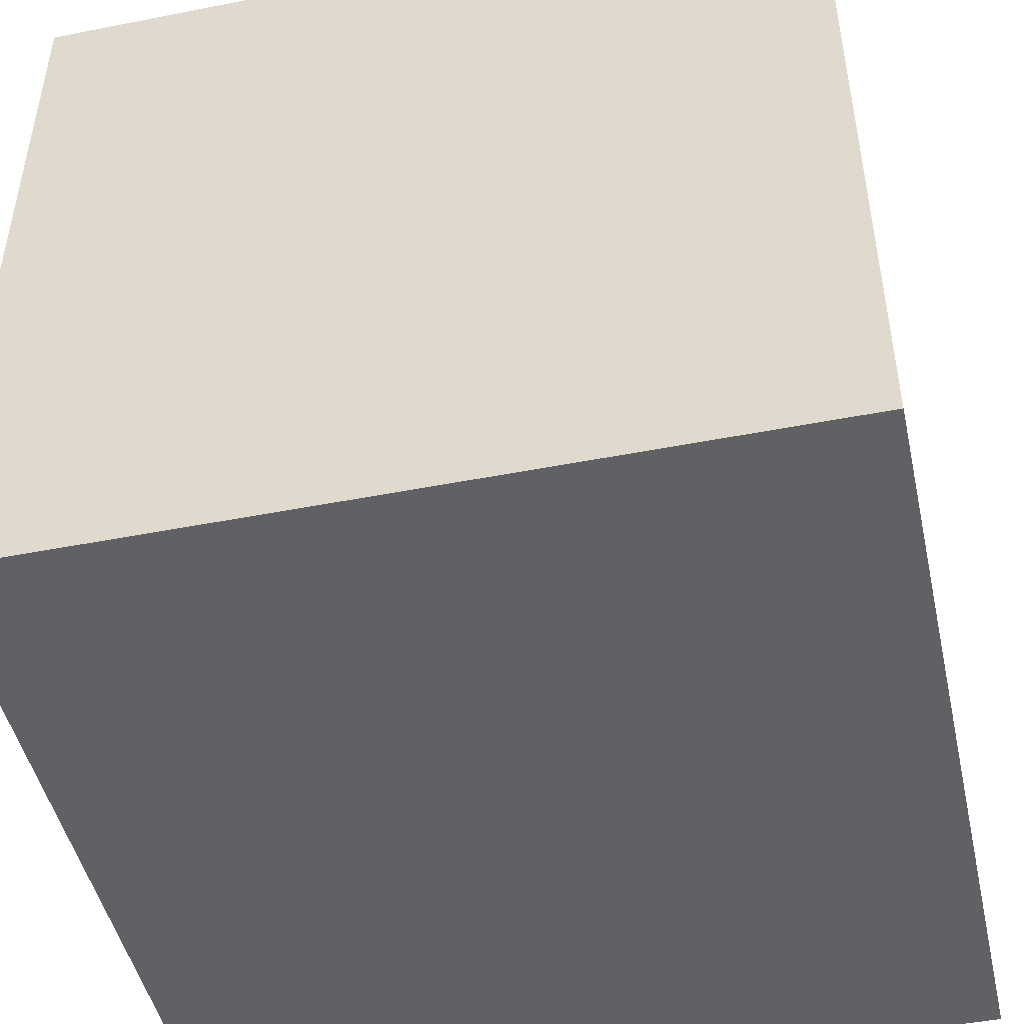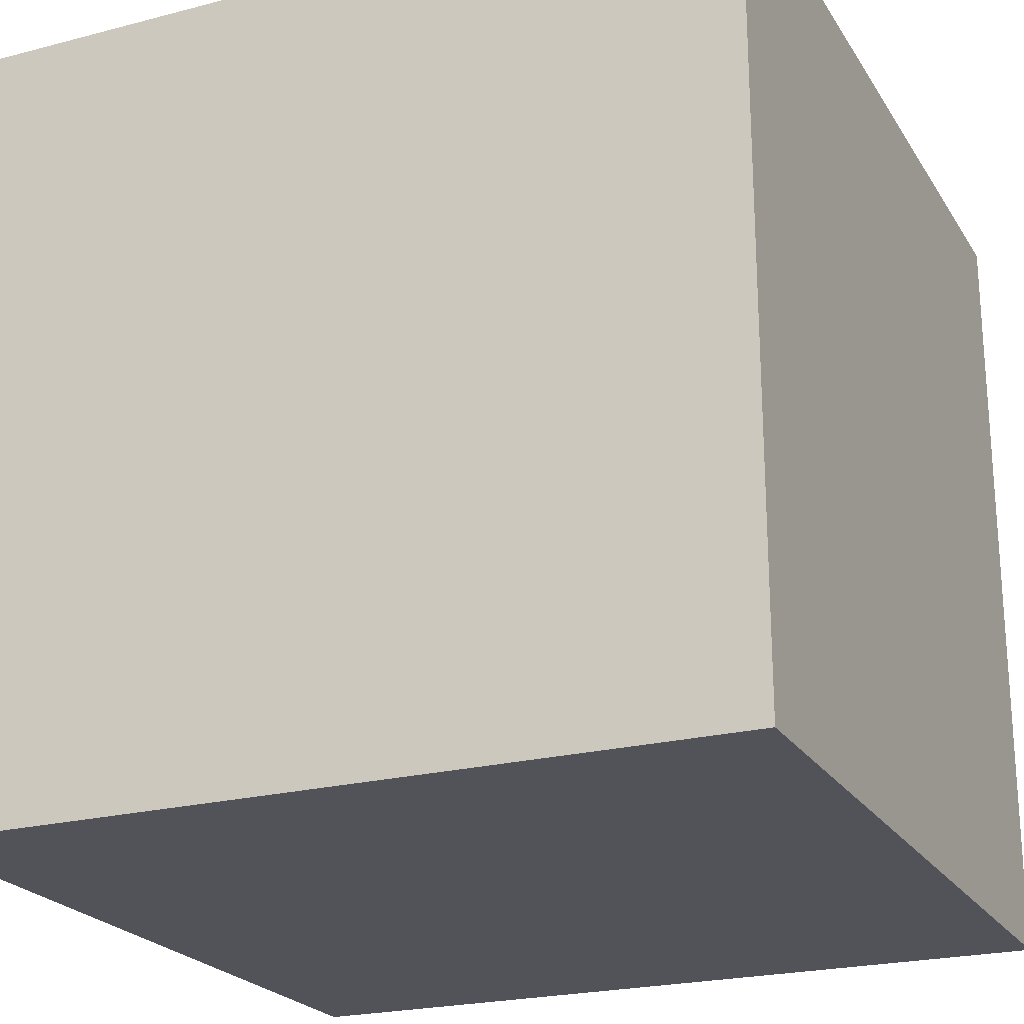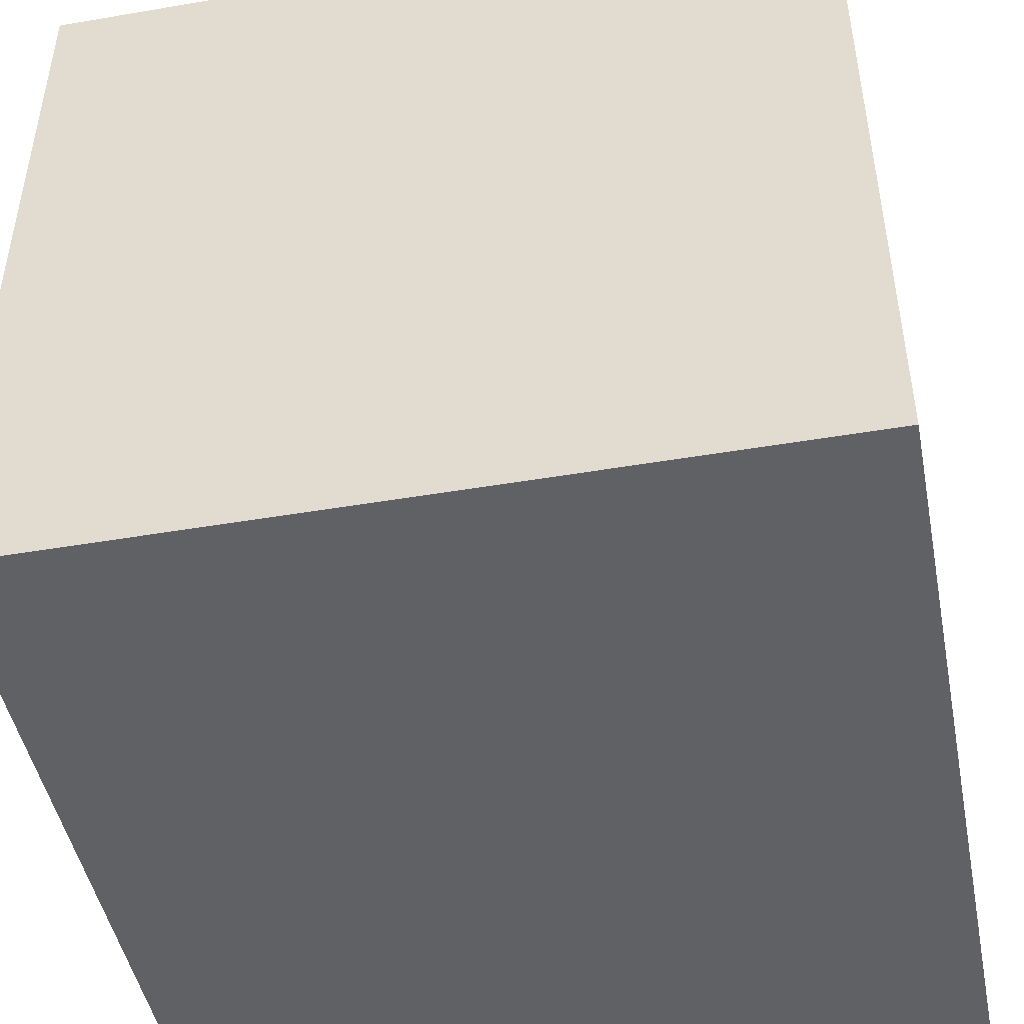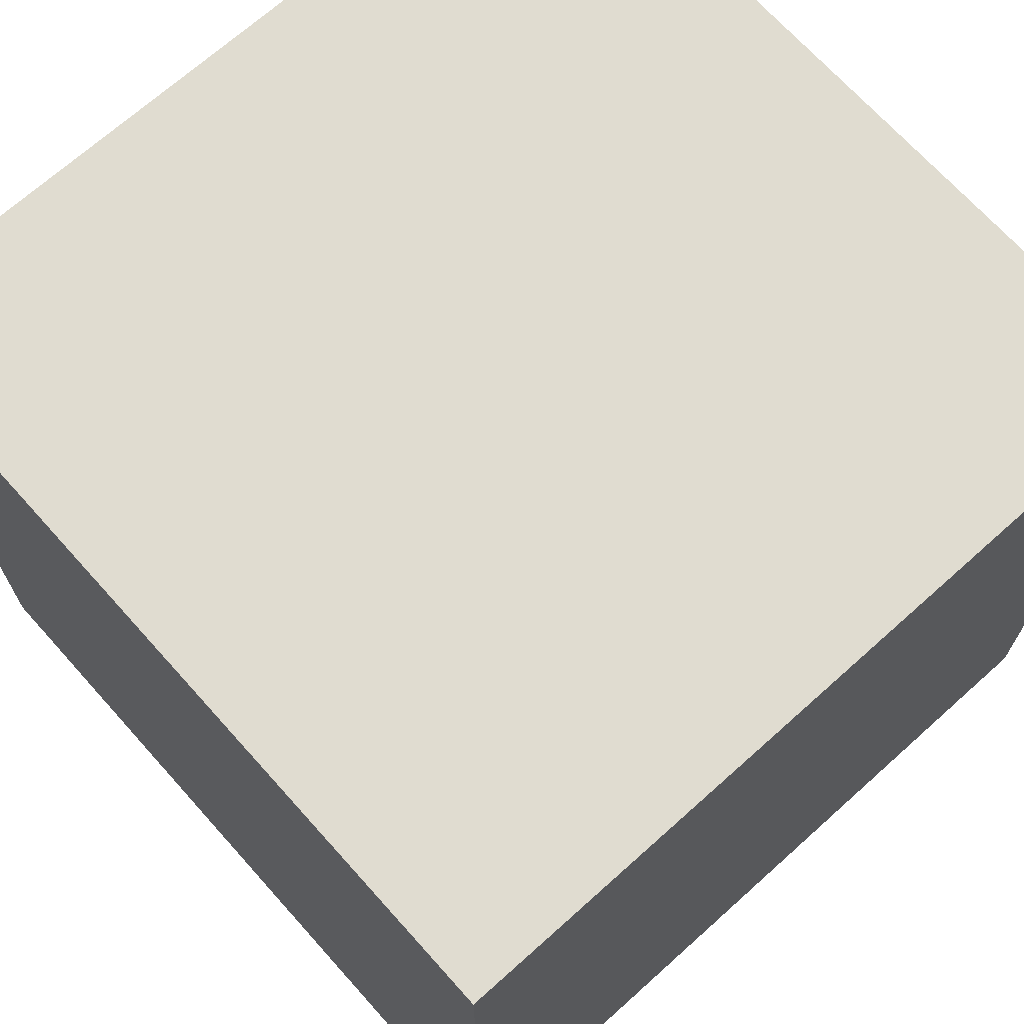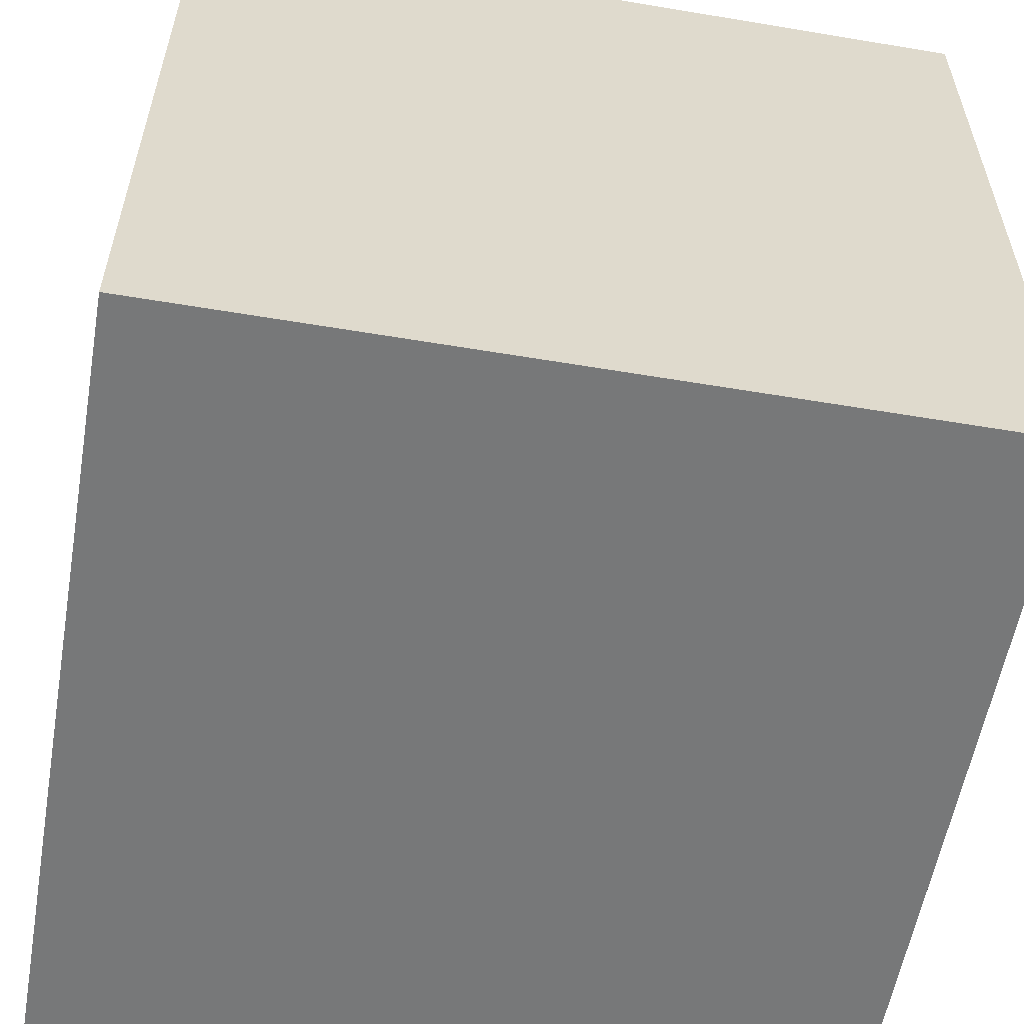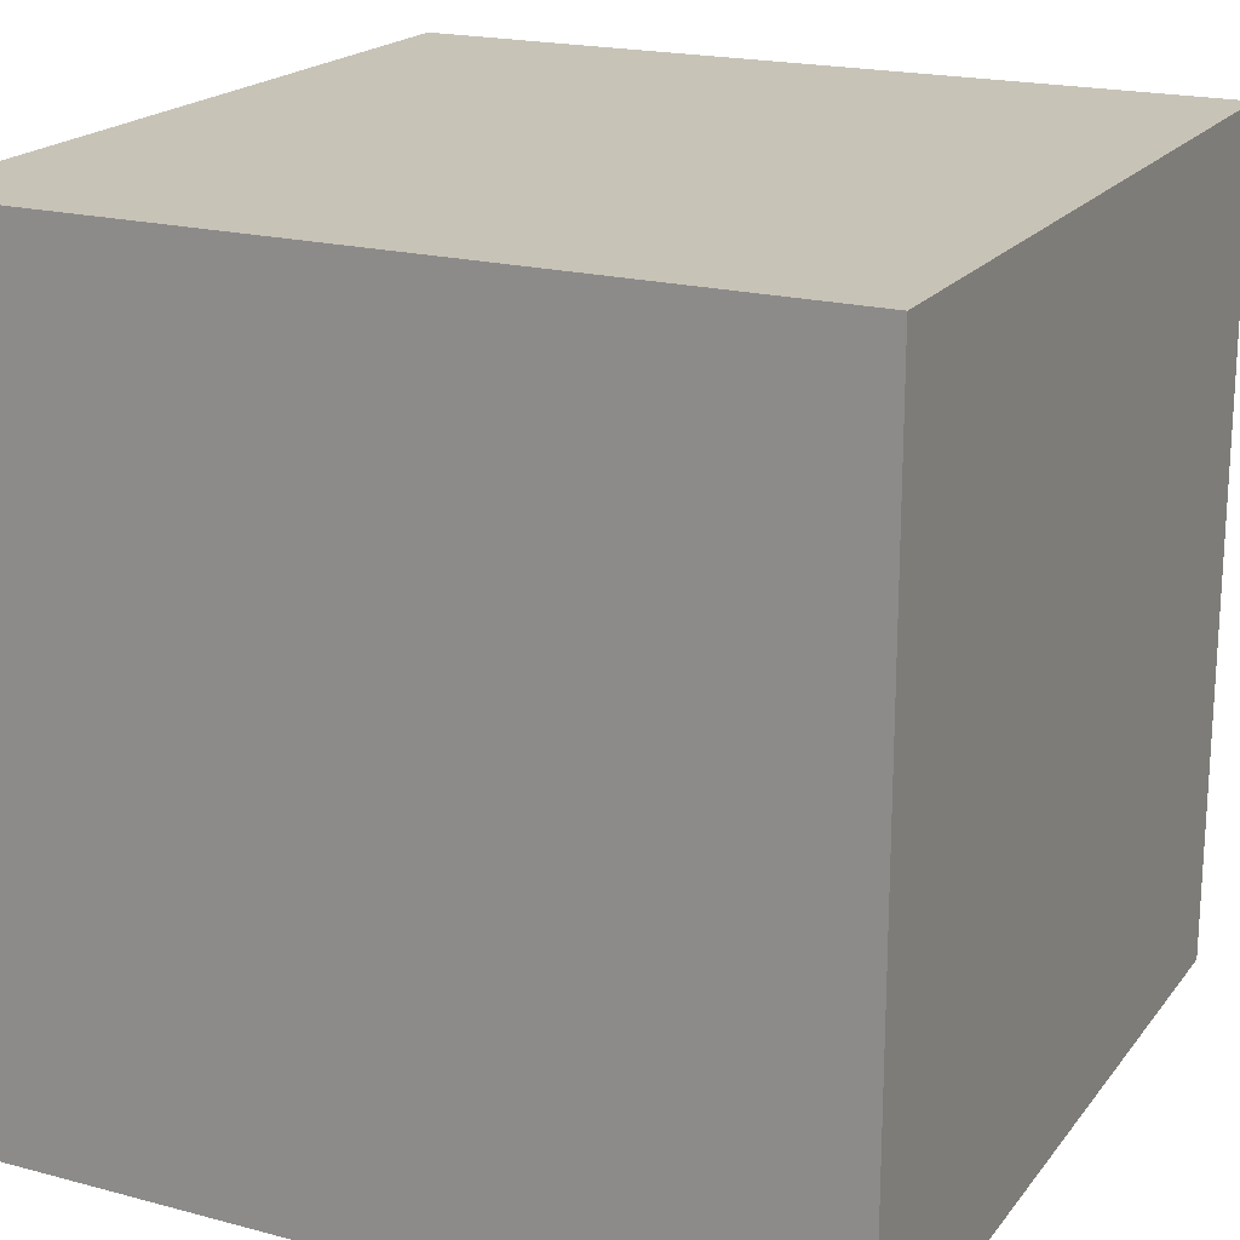
<metadata>
{"format":"obj","ext":"obj","renderer":"f3d","projection":"perspective","resolution":1024,"background":"white","views":[{"elev":-47.4,"azim":-77.5,"up":"+Y"},{"elev":-22.7,"azim":-155.9,"up":"+Z"},{"elev":-46.8,"azim":-79.0,"up":"+Z"},{"elev":69.7,"azim":-131.9,"up":"+Y"},{"elev":-57.3,"azim":80.1,"up":"+Y"},{"elev":19.7,"azim":-153.8,"up":"+Z"}]}
</metadata>
<code>
v 1 -1 1
v -1 -1 1
v -1 -1 -1
v 1 -1 -1
v 1 1 1
v -1 1 1
v -1 1 -1
v 1 1 -1
f 1/1 2/1 3/1 4/1
f 5/2 8/2 7/2 6/2
f 1/1 5/1 6/1 2/1
f 2/2 6/2 7/2 3/2
f 3/1 7/1 8/1 4/1
f 5/2 1/2 4/2 8/2

</code>
